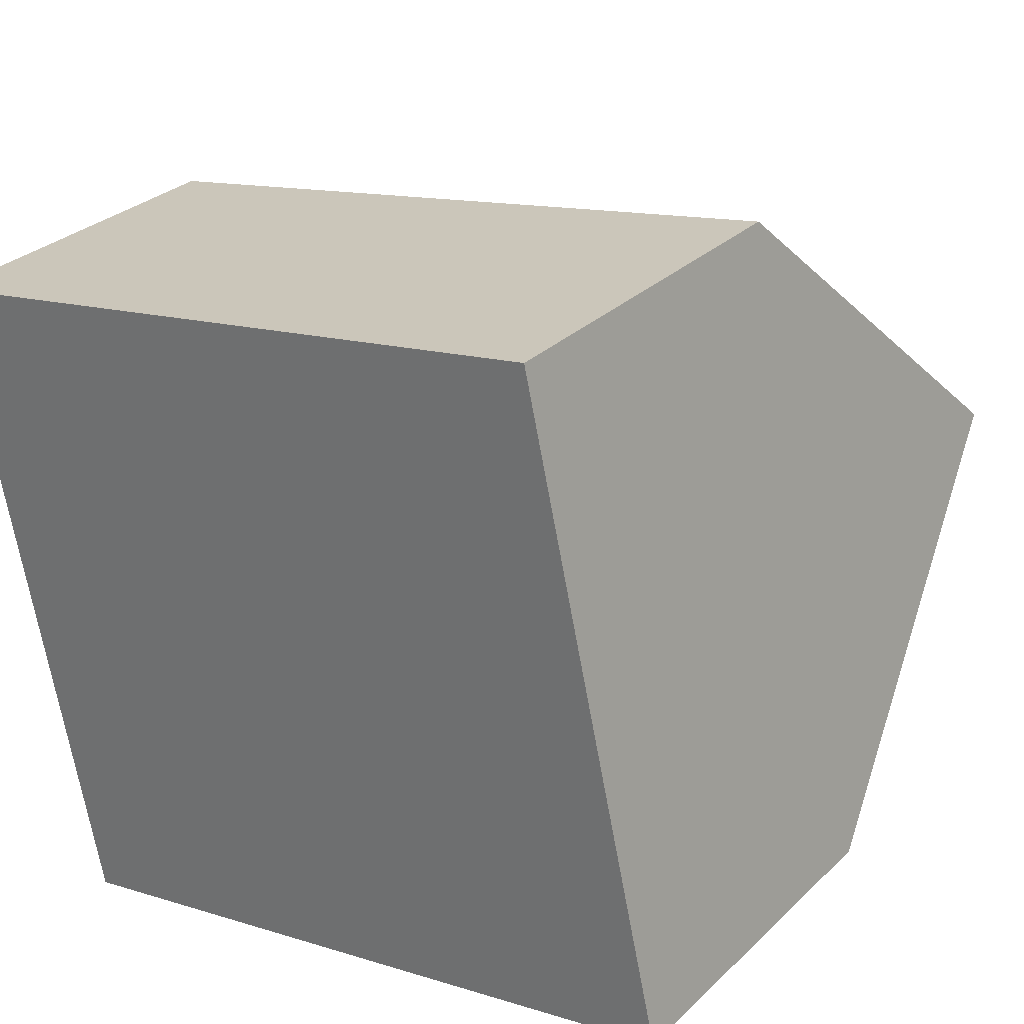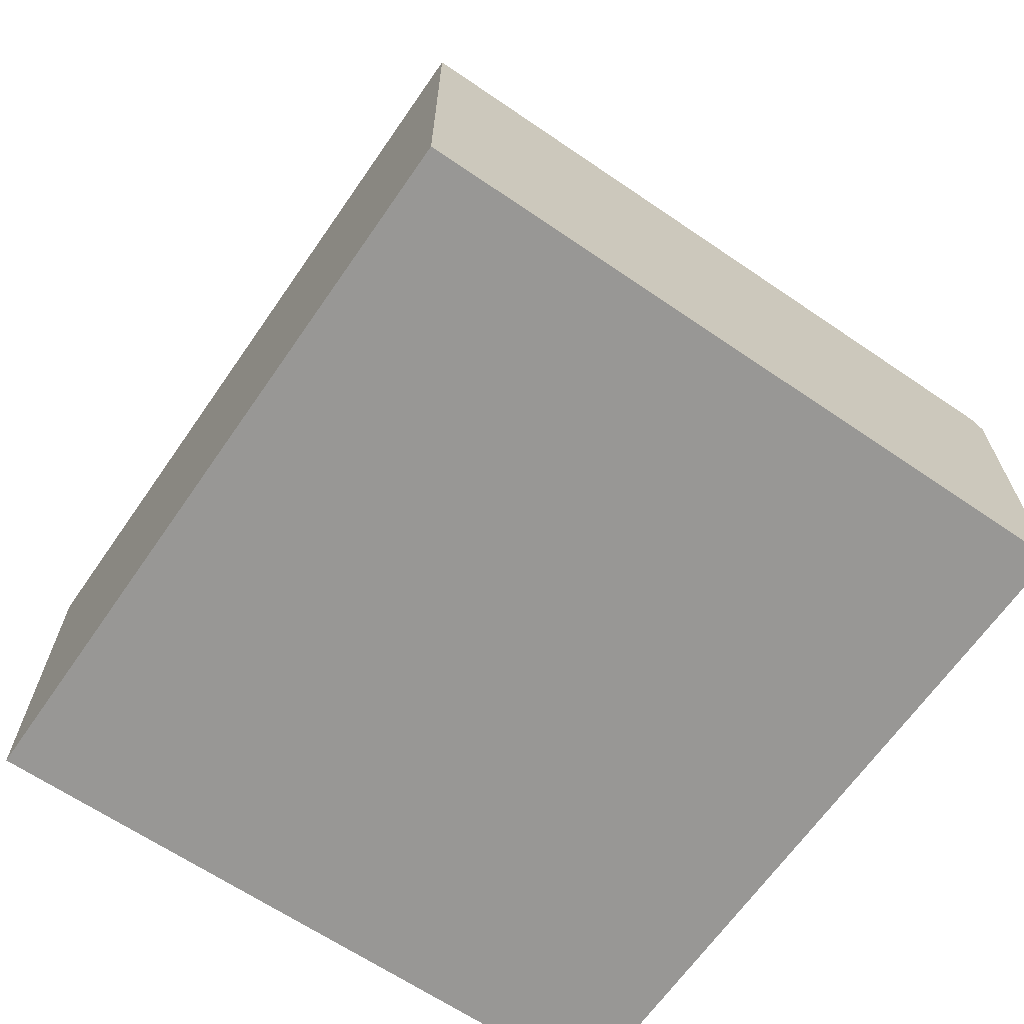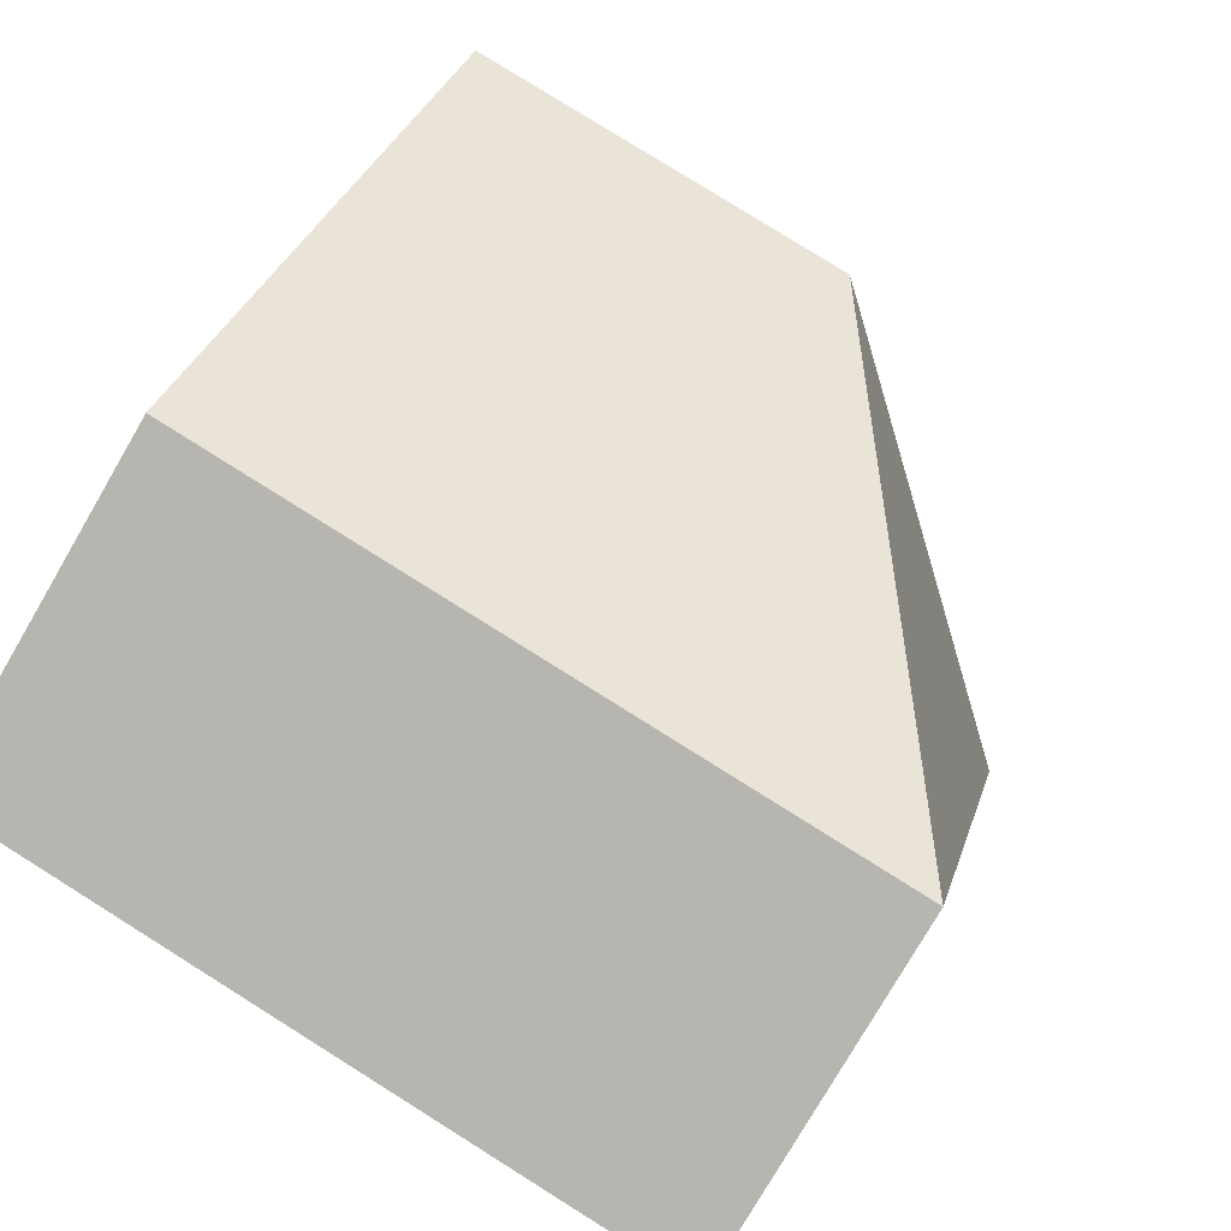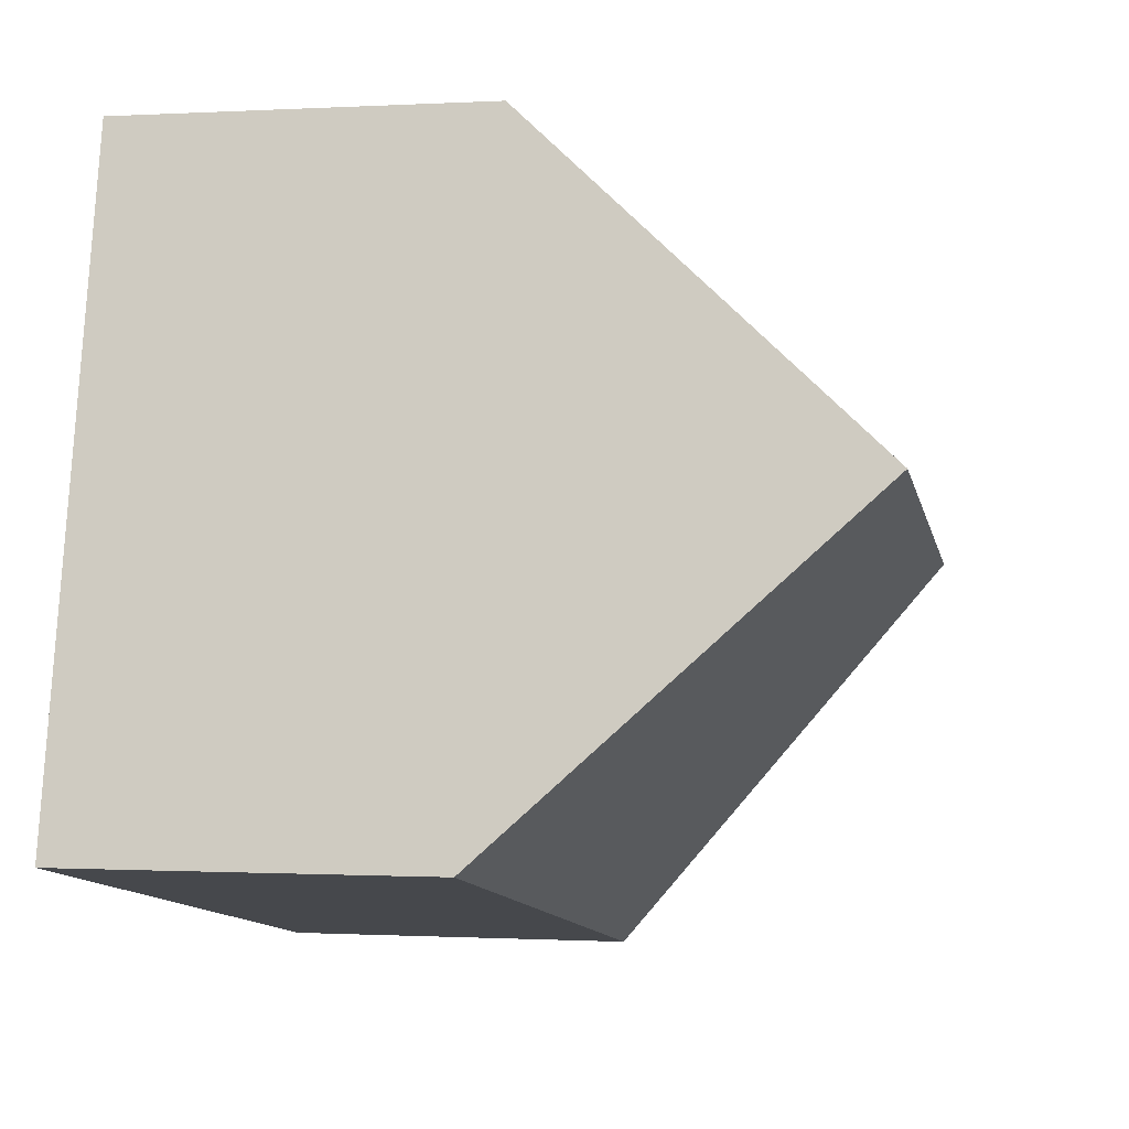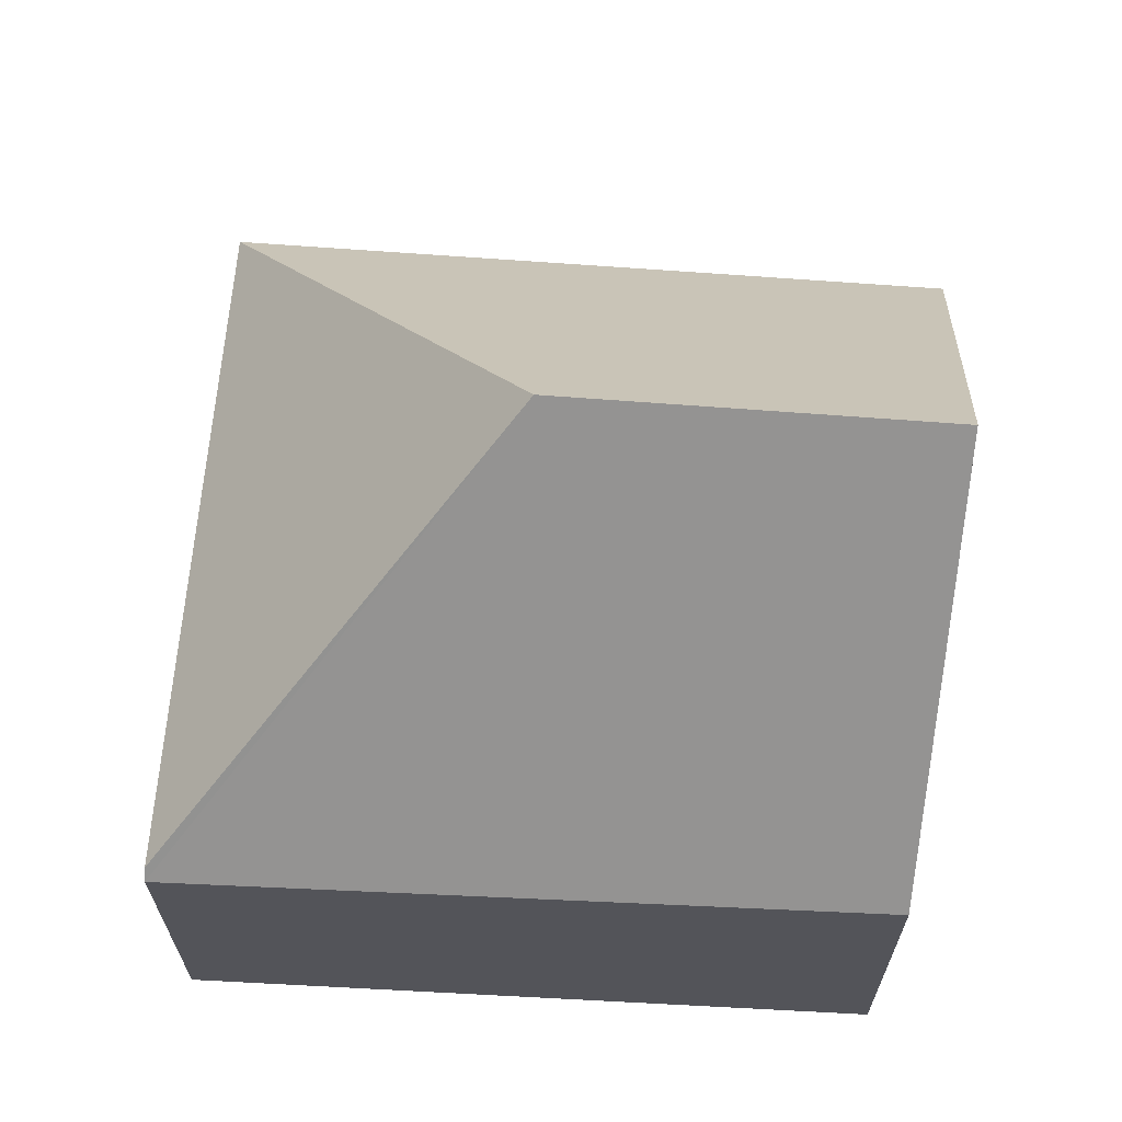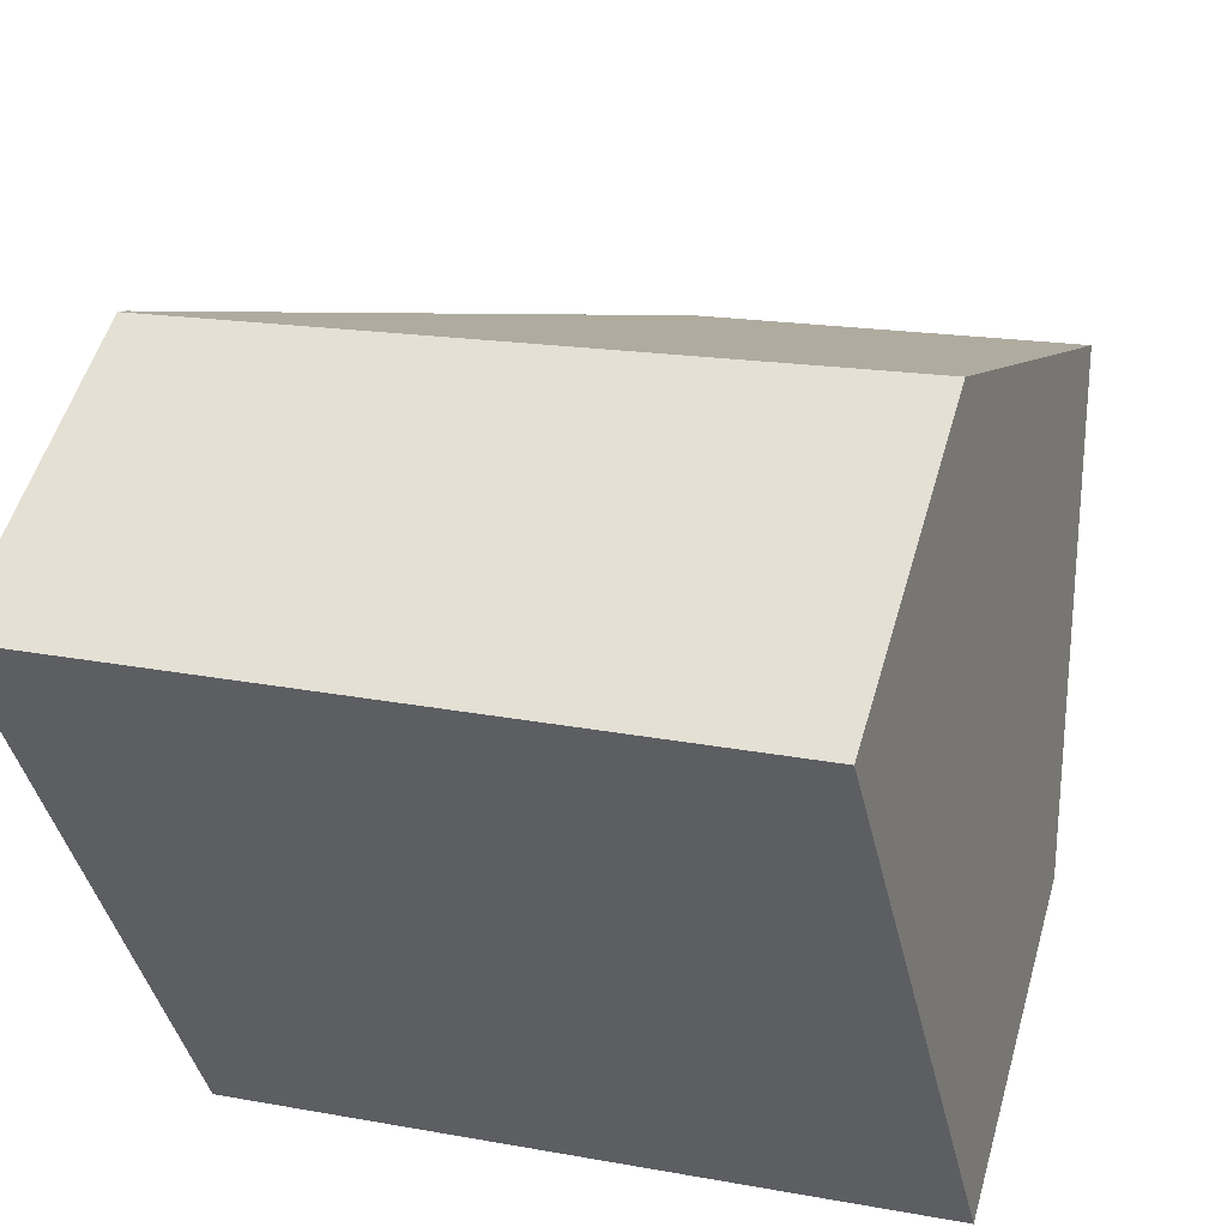
<metadata>
{"format":"obj","ext":"obj","renderer":"f3d","projection":"perspective","resolution":1024,"background":"white","views":[{"elev":29.5,"azim":36.3,"up":"+Z"},{"elev":-68.2,"azim":-135.9,"up":"+Y"},{"elev":-78.2,"azim":149.8,"up":"+Z"},{"elev":-0.5,"azim":102.3,"up":"+Z"},{"elev":66.2,"azim":-6.8,"up":"+Y"},{"elev":53.7,"azim":16.0,"up":"+Z"}]}
</metadata>
<code>
v  4.572 4.242 -1.191
v  0 2.064 1.264e-16
v  4.138 2.171 0.716
v  2.369 4.242 -1.627
v  0.012 2.13 -0.06
v  0.814 2.13 -3.967
v  5.015 2.13 -3.136
v  4.138 -4.384e-17 0.716
v  0 0 0
v  4.572 7.293e-17 -1.191
v  5.015 1.92e-16 -3.136
v  0.814 2.429e-16 -3.967
v  0.012 3.674e-18 -0.06
g defaultobject
f 1 2 3
f 2 1 4
f 2 4 5
f 6 1 7
f 1 6 4
f 4 6 5
f 2 8 3
f 8 2 9
f 3 7 1
f 7 3 8
f 7 8 10
f 7 10 11
f 11 6 7
f 6 11 12
f 12 5 6
f 5 12 13
f 5 13 2
f 2 13 9
f 10 12 11
f 12 10 8
f 12 8 9
f 12 9 13

</code>
